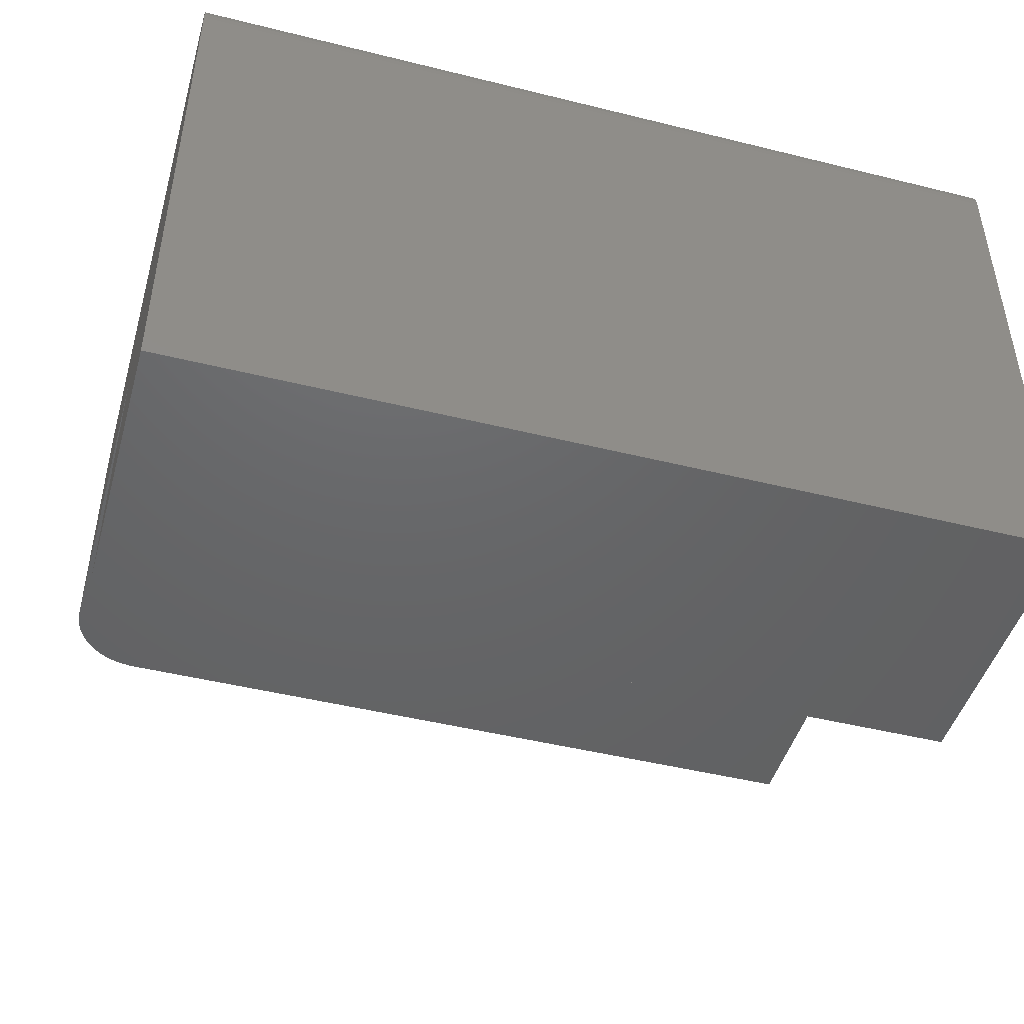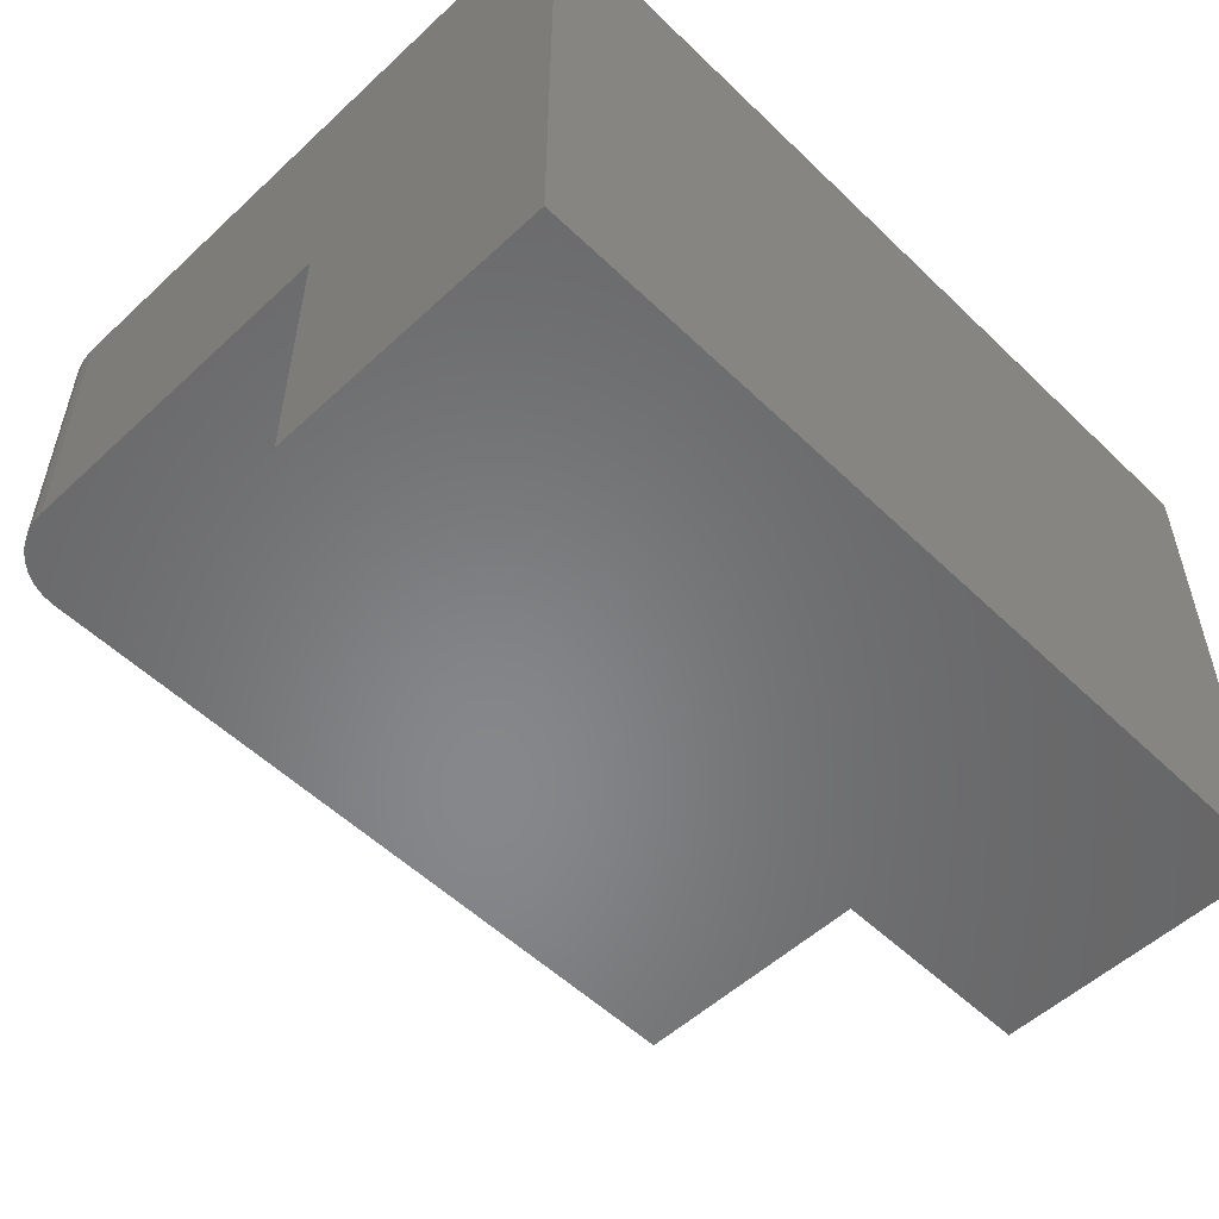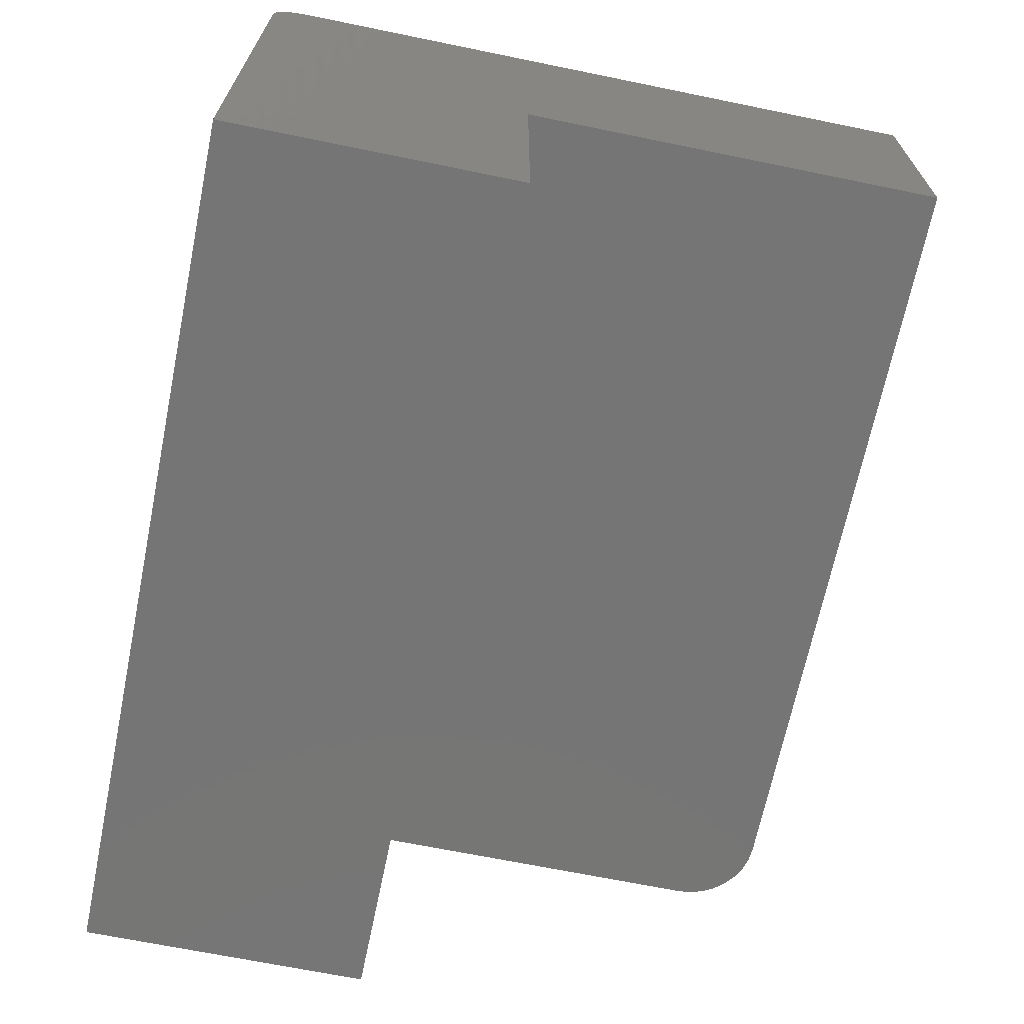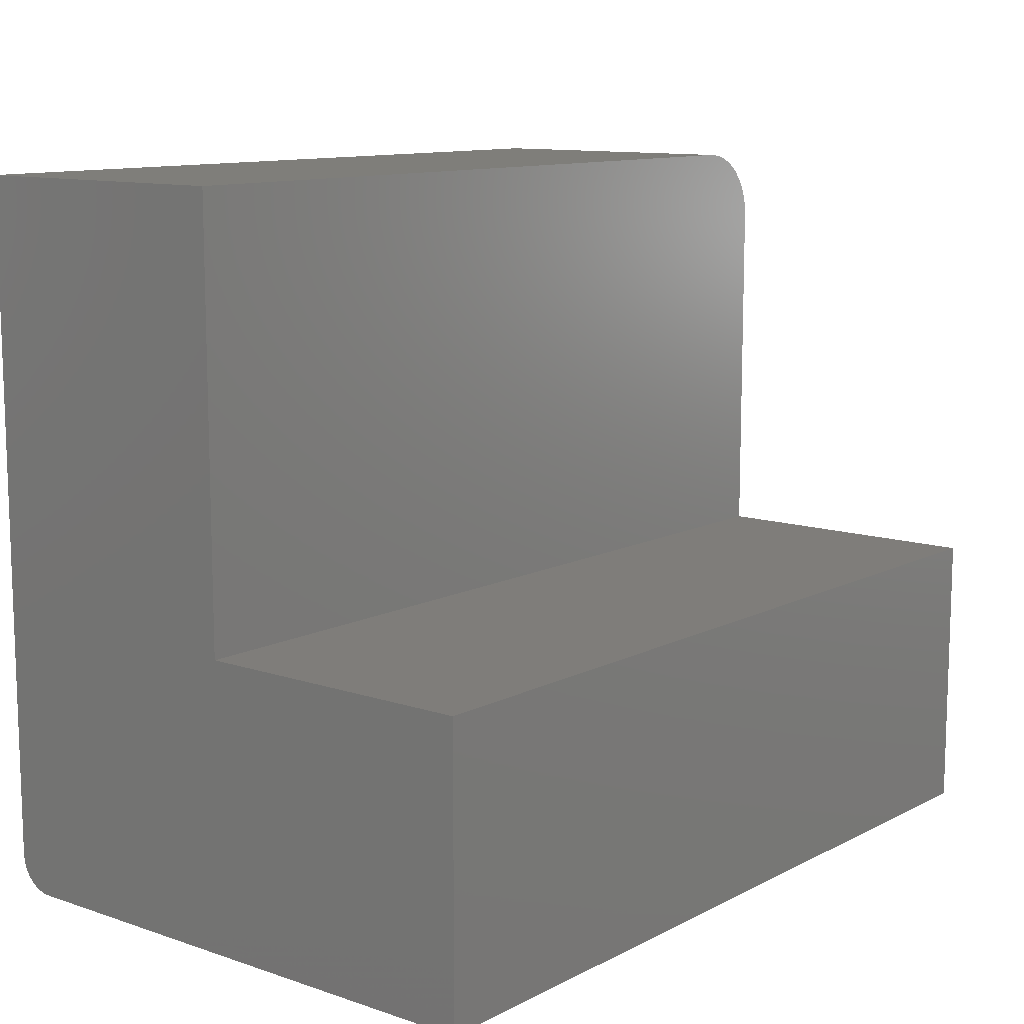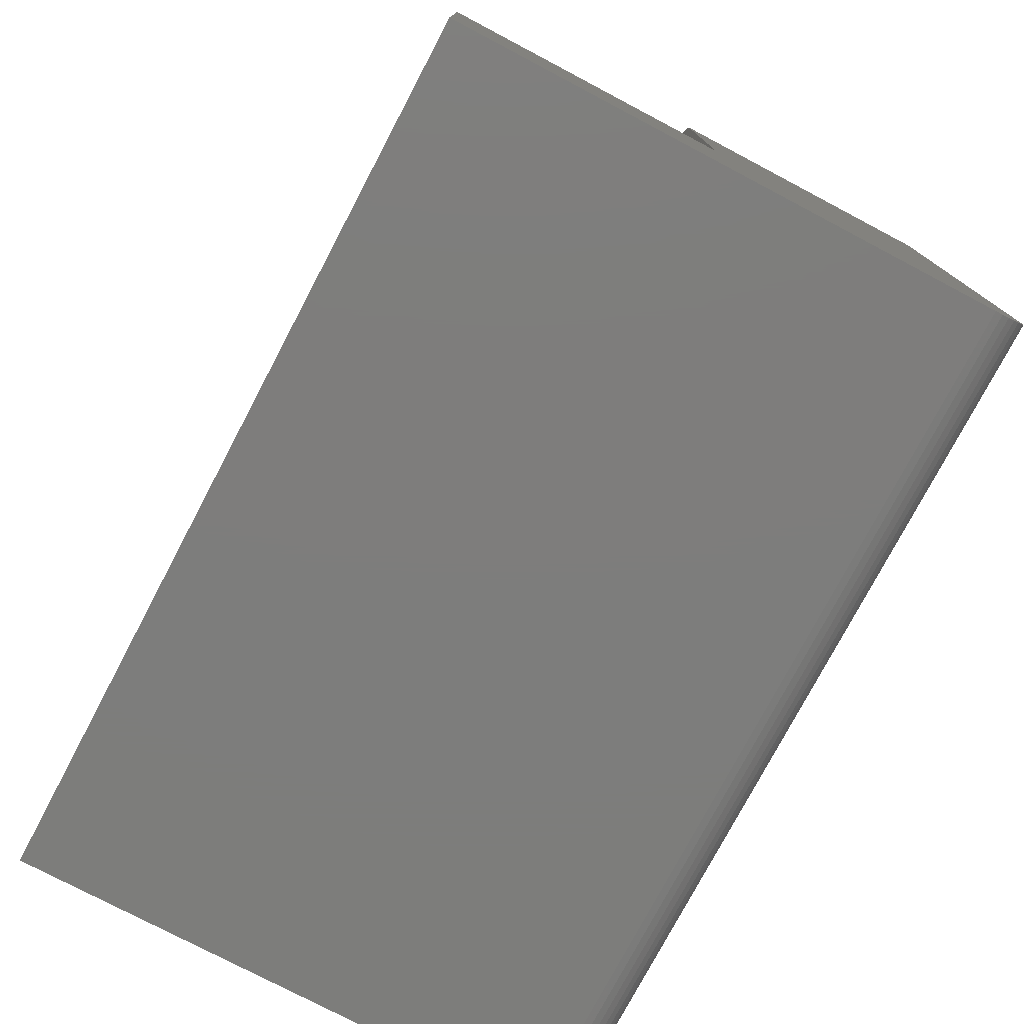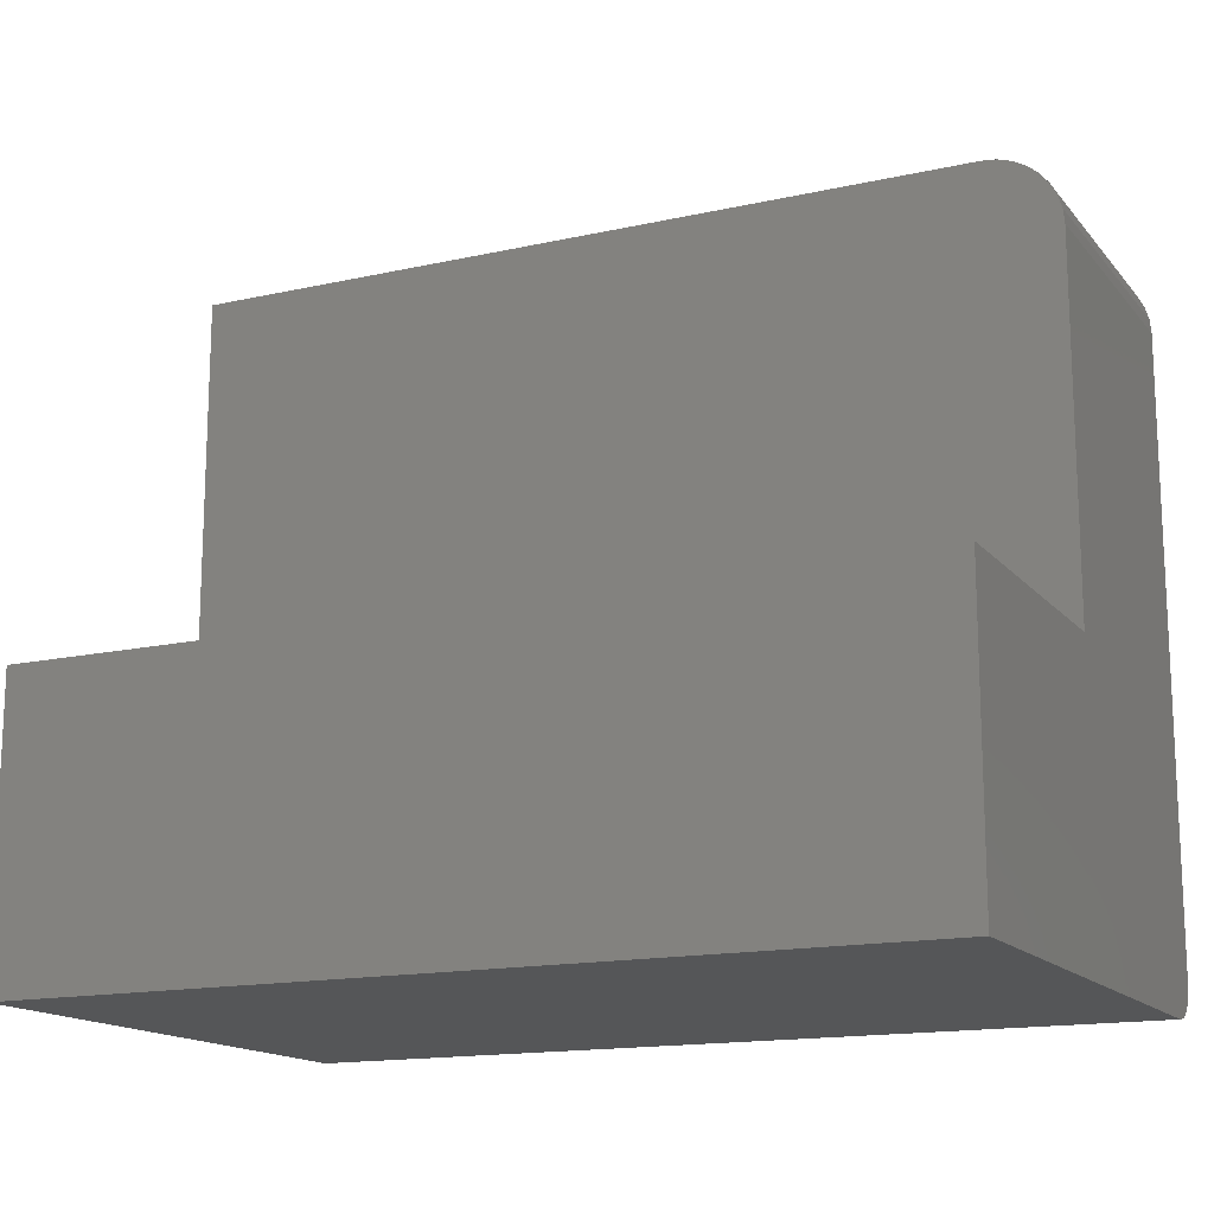
<metadata>
{"format":"stl","ext":"stl","renderer":"f3d","projection":"perspective","resolution":1024,"background":"white","views":[{"elev":-46.5,"azim":164.2,"up":"+Y"},{"elev":-54.1,"azim":134.5,"up":"+Y"},{"elev":-67.7,"azim":-101.6,"up":"+Y"},{"elev":11.3,"azim":-50.8,"up":"+Z"},{"elev":-76.9,"azim":62.2,"up":"+Z"},{"elev":-15.3,"azim":25.4,"up":"+Z"}]}
</metadata>
<code>
# stl→obj: 44 verts, 84 faces
v 0.75 0.4688 -2.87e-17
v 0.75 0.4807 0.002379
v 0.75 0 0
v 0.75 0.4748 0.0006005
v 0.75 0.4947 0.01389
v 0.75 0.4976 0.01929
v 0.75 0.4861 0.005267
v 0.75 0.4908 0.009153
v 0.75 1.531e-17 0.25
v 0.75 0.4994 0.02515
v 0.75 0.5 0.03125
v 0.75 0.25 0.25
v 0.75 0.25 0.5625
v 0.75 0.5 0.5625
v 0 0.5 0.03125
v 0 0.5 0.625
v 0.6875 0.5 0.625
v 0.6997 0.5 0.6238
v 0.7114 0.5 0.6202
v 0.7222 0.5 0.6145
v 0.7317 0.5 0.6067
v 0.7395 0.5 0.5972
v 0.7452 0.5 0.5864
v 0.7488 0.5 0.5747
v 0 0 0
v 0 0.4807 0.002379
v 0 0.4688 -2.87e-17
v 0 0.4748 0.0006005
v 0 0.4861 0.005267
v 0 0.4976 0.01929
v 0 0.4947 0.01389
v 0 0.4908 0.009153
v 0 1.531e-17 0.25
v 0 0.25 0.25
v 0 0.4994 0.02515
v 0 0.25 0.625
v 0.7488 0.25 0.5747
v 0.7452 0.25 0.5864
v 0.7395 0.25 0.5972
v 0.7317 0.25 0.6067
v 0.7222 0.25 0.6145
v 0.7114 0.25 0.6202
v 0.6997 0.25 0.6238
v 0.6875 0.25 0.625
f 1 2 3
f 1 4 2
f 5 6 7
f 7 8 5
f 9 3 10
f 9 10 11
f 9 11 12
f 10 3 2
f 10 2 7
f 10 7 6
f 12 11 13
f 13 11 14
f 11 15 16
f 11 16 17
f 11 17 18
f 11 18 19
f 11 19 20
f 11 20 21
f 11 21 22
f 11 22 23
f 11 23 24
f 11 24 14
f 25 26 27
f 26 28 27
f 29 30 31
f 31 32 29
f 33 34 15
f 33 15 35
f 33 35 25
f 35 30 29
f 35 29 26
f 35 26 25
f 34 36 15
f 15 36 16
f 25 27 3
f 3 27 1
f 15 11 35
f 35 11 10
f 35 10 30
f 30 10 6
f 30 6 31
f 31 6 5
f 31 5 32
f 32 5 8
f 32 8 29
f 29 8 7
f 29 7 26
f 26 7 2
f 26 2 28
f 28 2 4
f 28 4 27
f 27 4 1
f 12 13 37
f 12 37 38
f 12 38 39
f 12 39 40
f 12 40 41
f 12 41 42
f 12 42 43
f 12 43 44
f 12 44 36
f 12 36 34
f 16 36 17
f 17 36 44
f 17 44 18
f 18 44 43
f 18 43 19
f 19 43 42
f 19 42 20
f 20 42 41
f 20 41 21
f 21 41 40
f 21 40 22
f 22 40 39
f 22 39 23
f 23 39 38
f 23 38 24
f 24 38 37
f 24 37 14
f 14 37 13
f 33 25 9
f 9 25 3
f 34 33 12
f 12 33 9

</code>
